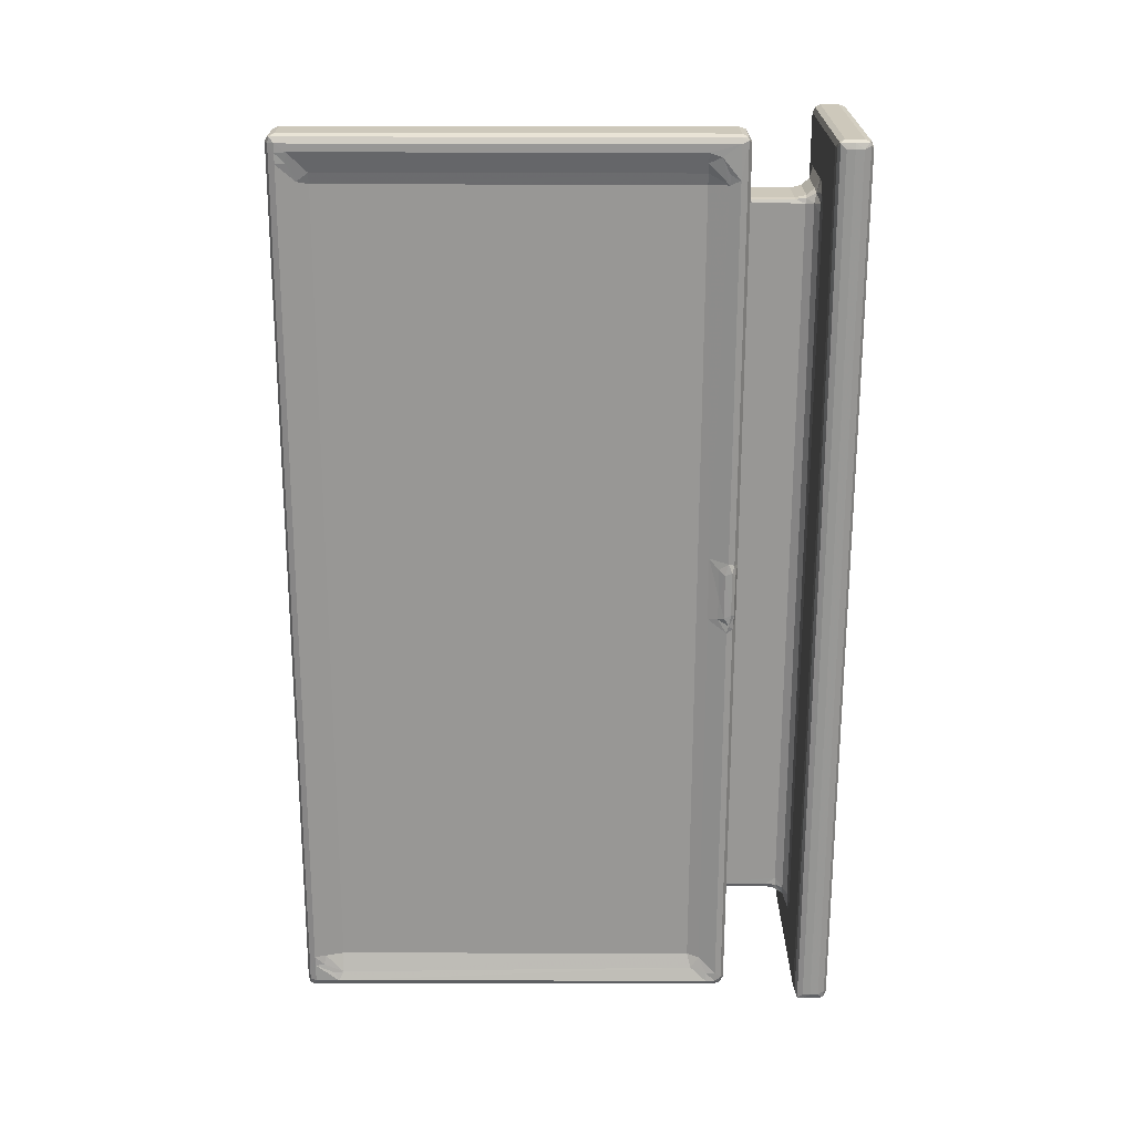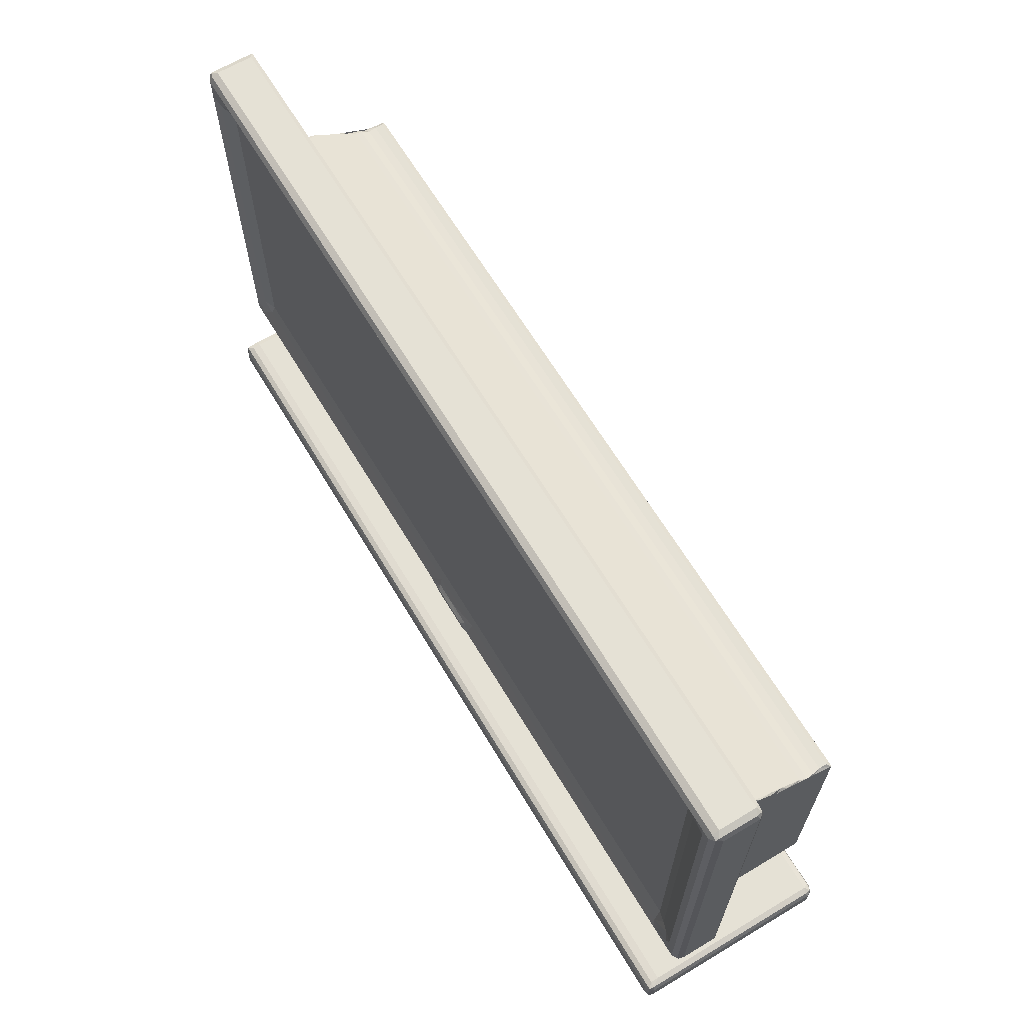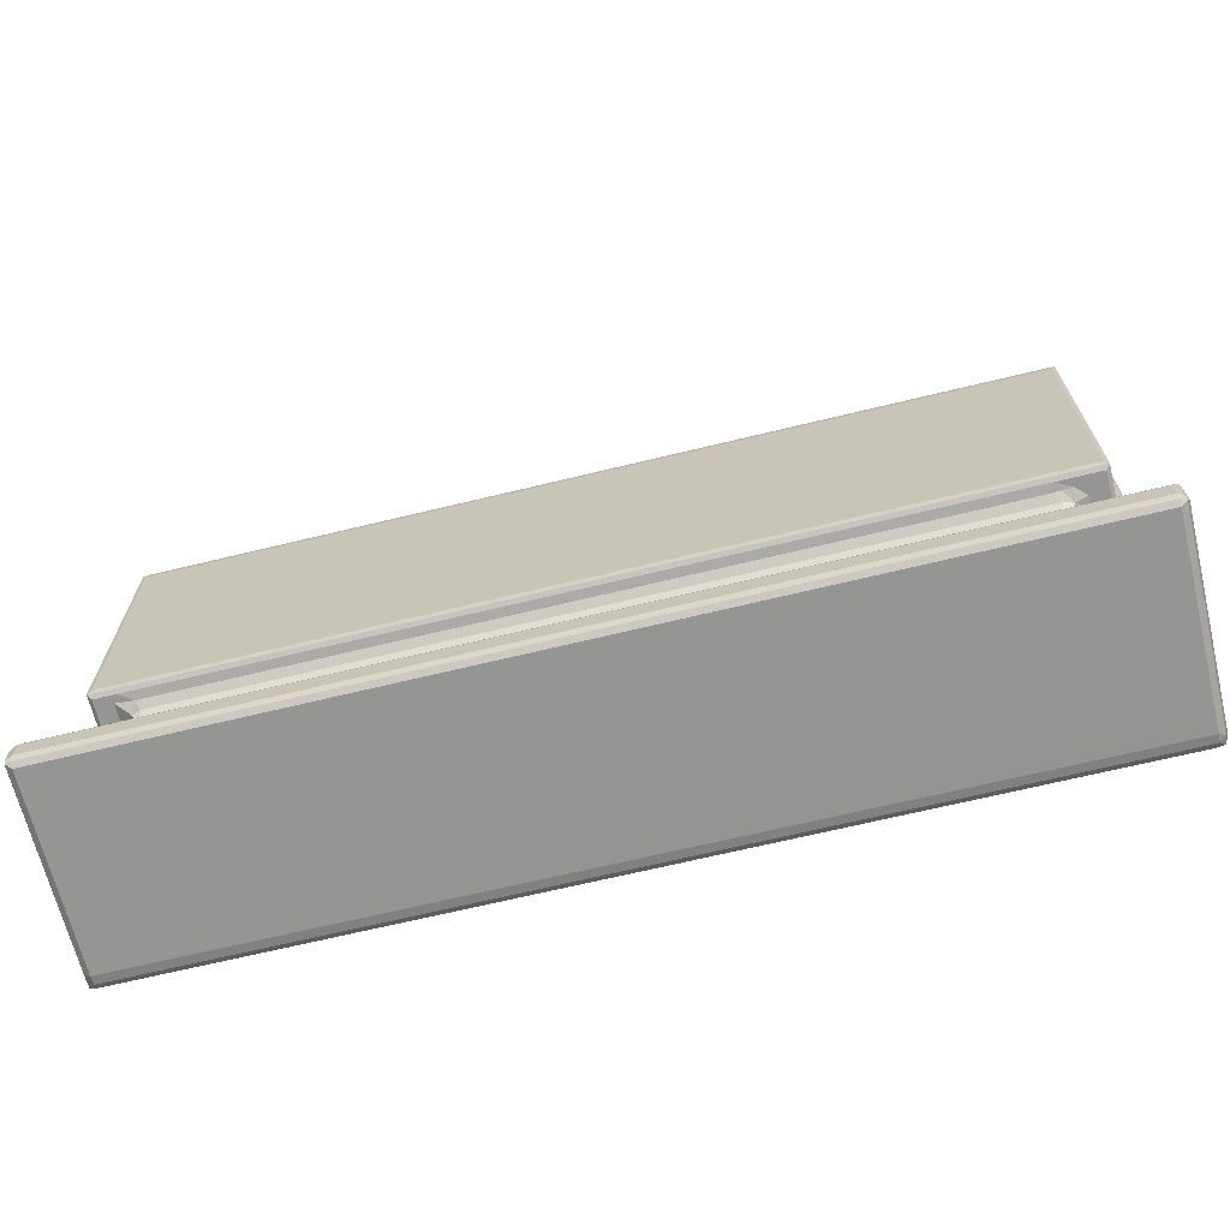
<metadata>
{"format":"obj","ext":"obj","renderer":"f3d","projection":"perspective","resolution":1024,"background":"white","views":[{"elev":-68.2,"azim":89.9,"up":"+Y"},{"elev":65.0,"azim":59.0,"up":"+Z"},{"elev":-67.3,"azim":-166.3,"up":"+Z"}]}
</metadata>
<code>
v 1.547 -0.8002 3.063
v 0.8319 4.557 1.823
v -0.5939 1.771 5.712
v 0.8338 -1.427 7.824
v 4.259 -2.438 6.233
v 5.971 -1.226 2.471
v 4.259 1.944 0.6649
v 0.7348 -1.283 17.06
v 4.259 -2.747 11.29
v -0.5927 1.666 16.63
v 4.259 -2.298 16.07
v 1.15 -0.9796 19.31
v 4.259 2.15 20.63
v 4.259 6.792 0.04199
v 4.259 12.75 -0.000497
v 0.8338 6.995 19.87
v 4.25 7.049 21.1
v -0.5925 119.8 5.61
v 4.259 119.8 -0.0004942
v -0.5926 119.8 16.64
v 4.259 119.8 21.1
v 33.68 54.73 21.1
v 36.56 48.72 21.1
v 1.547 15.95 68.42
v 0.8333 20.9 67.39
v -0.5928 18.87 71.41
v 0.8335 15 73.45
v 4.258 13.16 71.46
v 5.972 15.03 67.46
v 4.259 18.9 65.47
v 4.259 24.74 65.38
v 9.872 13.16 71.27
v -0.5927 41.19 71.37
v 0.8339 42.42 67.37
v 4.259 41.19 65.38
v 0.8656 43.66 68
v 4.258 44.12 71.36
v 12.49 43.65 67.38
v 9.679 44.12 71.37
v 20.94 45.61 72.12
v 44 55.45 21.86
v 40.81 61.56 24.5
v 45.86 60.2 24.61
v 4.258 13.13 77.36
v 9.681 14.01 77.26
v 12.68 15.79 86.99
v 4.26 13.13 314.3
v 0.8332 15 330.8
v 19.98 16.35 82.14
v 21.67 18.41 89.35
v 17.02 48.67 78.27
v 15.47 47.65 83.35
v 21.67 48.42 76.58
v 20.36 55.94 80.57
v 19.25 53.18 83.76
v 22.69 54.46 79.62
v 21.05 60.71 81.09
v 23.46 60.71 79.79
v 34.64 49.2 76.99
v 33.66 54.71 79.79
v 33.66 60.71 79.79
v 21.04 60.69 255
v 9.709 14.9 311.2
v -0.5928 18.87 329
v -0.5928 41.19 329
v 0.8213 43.64 332.7
v 9.69 44.12 262.9
v 39.66 55.09 79.38
v 39.43 60.46 77.98
v 45.65 55.47 78.98
v 44.77 60.21 76.18
v 276.2 18.41 89.32
v 545.8 -1.016 19.27
v 542.7 119.8 -0.0004767
v 251.5 15.03 67.46
v 249.5 13.16 71.26
v 542.7 7.052 21.1
v 542.7 2.15 20.63
v 544.4 -1.226 2.471
v 522.4 43.65 67.38
v 519.3 45.65 72.18
v 257.4 16.46 82.48
v 498.3 49.18 76.98
v 542.7 -2.298 16.07
v 495.3 55.47 21.87
v 500.4 60.21 24.63
v 258.6 18.9 65.47
v 542.7 -2.438 6.233
v 542.7 1.944 0.6649
v 261.2 12.83 68.88
v 260.4 14.83 66.88
v 254.3 12.99 70.04
v 259.5 12.68 72.99
v 287.1 12.59 73.13
v 288.5 12.83 68.78
v 542.7 24.74 65.38
v 291.6 18.91 65.47
v 495.3 55.47 78.98
v 258.1 14.49 76.64
v 272.5 14.52 76.46
v 296.6 16.52 82.68
v 15.47 47.65 257.1
v 4.259 44.12 329
v 21.67 18.41 311.2
v 19.26 53.16 256.3
v 15.47 47.31 262.6
v 19.71 52.24 264.1
v 21.28 59.14 260.4
v 9.682 44.12 269.2
v 17.1 46.75 268.1
v 15.68 44.12 275.2
v 23.67 47.63 269.8
v 21.67 44.78 275
v 24.6 44.12 281.2
v 23.52 52.65 265.5
v 24.56 60.47 261.2
v 21.51 56.45 263.4
v 29.66 48.29 269.6
v 27.67 45.44 274.8
v 9.681 14.01 317.2
v 15.45 13.16 329
v 4.257 13.17 328.9
v 1.041 16.04 332.9
v 4.254 18.93 334.6
v 4.269 15.04 332.7
v 4.26 41.19 334.6
v 2.547 43.65 332.8
v 15.68 14.01 323.2
v 21.71 15.2 322.2
v 21.67 13.17 329.1
v 521.3 48.29 269.6
v 523.3 52.66 265.5
v 542.7 18.93 334.6
v 542.7 44.12 329
v 519.3 18.41 311.2
v 0.8338 121.4 1.806
v 0.7826 122.8 19.8
v 33.66 96.68 21.1
v 33.66 102.7 21.1
v 1.23 123.2 2.833
v 4.259 123 1.806
v 4.258 124.2 5.61
v 4.258 124.2 16.64
v 2.546 123 19.87
v 542.7 123 1.806
v 39.2 66.7 23.87
v 39.2 96.44 23.87
v 40.98 102.1 23.46
v 39.66 108.7 21.1
v 45.65 108.4 21.49
v 48.03 103.7 24.62
v 51.65 108.2 21.87
v 42.73 67.08 28.63
v 43.96 63.84 31.01
v 46.42 62.6 29.01
v 44.27 67.46 35.39
v 44.73 64.22 37.39
v 47.25 62.96 35.32
v 44.27 67.46 65.37
v 42.73 96.2 28.63
v 44.27 96.2 35.39
v 44.27 96.2 65.37
v 51.64 62.98 29.4
v 47.19 62.98 71.36
v 44.73 64.22 67.37
v 42.73 67.46 72.17
v 43.19 63.84 74.17
v 42.73 96.44 72.17
v 46.27 101.2 29.4
v 43.19 99.96 28.63
v 47.19 101.2 35.4
v 44.73 99.72 35.39
v 44.73 99.72 65.37
v 47.19 101.2 71.36
v 43.96 99.96 71.77
v 48.58 114.7 21.1
v 21.04 113.2 84.16
v 21.26 115.8 80.99
v 33.66 96.68 79.79
v 23.46 113.2 79.79
v 33.66 102.7 79.79
v 21.04 113.2 233
v 23.46 116.3 84.16
v 48.57 113.2 79.79
v 21.25 115.8 236.4
v 23.46 116.3 233
v 39.2 65.08 76.98
v 39.2 94.68 76.98
v 40.81 101.6 77.38
v 39.66 108.7 79.79
v 46.66 103.7 76.19
v 45.65 108.4 79.38
v 51.65 108.2 78.98
v 542.7 119.8 21.1
v 510.3 113.2 79.79
v 525.4 115.8 80.97
v 523.3 116.3 84.16
v 499.6 101.2 29.4
v 542.7 124.2 16.64
v 500.7 103.7 76.18
v 21.05 86.63 245.7
v 21.1 101.7 237.4
v 21.17 68.64 256.6
v 21.16 77.56 249.3
v 21.16 72.16 253.5
v 24.56 72.17 254.7
v 22.39 87.15 246.3
v 24.56 79.3 250.7
v 22.36 75.4 252.9
v 23.46 108.7 238.5
v 24.56 103.6 238.8
v 21.28 89.47 243
v 24.56 91 244.2
v 21.22 98.35 239.6
v 23.46 94.91 242
v 22.36 99.02 240
v 23.46 113.2 238.5
v 22.36 115.8 236.7
v 524.3 103.6 238.8
v 522.3 115.8 236.7
v 523.3 113.2 238.5
v 523.3 108.7 238.5
v 525.2 99.02 240
v 542.7 -2.747 11.29
v 285.3 14.86 66.8
v 294.2 13.14 71.31
v 292.8 14.98 67.51
v 542.7 7.113 0.004053
v 498.4 48.73 21.1
v 522.4 13.16 71.26
v 542.7 41.19 65.38
v 290.1 14.41 76.83
v 519.3 18.41 89.29
v 499.1 60.2 76.19
v 544.4 15.04 67.46
v 542.7 18.9 65.47
v 519.5 14.94 77.32
v 507.3 54.71 21.1
v 501.3 55.09 21.49
v 513.3 60.71 21.1
v 506 62.02 23.46
v 546.3 -0.8145 3.111
v 547.5 1.765 5.724
v 546.1 -1.581 11.35
v 547.5 1.663 16.64
v 546.1 1.617 19.84
v 546.1 7.143 1.808
v 547.5 119.8 5.611
v 542.7 13.14 71.53
v 525.3 44.88 71.77
v 531.2 44.12 71.37
v 546 43.57 67.27
v 546.2 16.26 67.73
v 546.1 15 71.59
v 547.5 18.87 71.39
v 547.5 41.19 71.37
v 542.7 44.12 71.36
v 546.1 43.65 69.37
v 501.3 55.09 79.38
v 507.3 54.71 79.79
v 505.9 61.56 77.38
v 513.3 60.71 79.79
v 525.6 14.01 77.16
v 526 16.65 89.35
v 535.4 13.2 82.01
v 532 14.89 89.35
v 538 13.13 89.35
v 524 48.7 76.69
v 523.3 54.71 79.79
v 529.8 47.34 78.72
v 537.2 44.12 77.36
v 537.2 44.12 83.35
v 531.3 47.65 85.35
v 527.3 53.18 83.76
v 526.3 53.95 80.57
v 525.4 60.64 81.02
v 525.4 60.69 254.4
v 542.7 13.13 328.9
v 547.5 41.19 329
v 534.3 44.12 281.2
v 520.9 16.42 318.1
v 542.7 41.19 334.6
v 525.3 45.44 274.8
v 531.2 13.17 329.1
v 542.7 15.04 332.7
v 524.4 59.86 261.5
v 541 43.65 332.8
v 526 16.65 311.2
v 527.3 53.17 256.1
v 531.3 47.65 259.1
v 537.9 13.13 322.6
v 537.2 44.12 268.8
v 531.3 47.31 264.6
v 527.3 52.11 261.3
v 525.4 58.59 260.2
v 546.1 14.98 331.8
v 546.1 43.65 327.1
v 526.3 47.63 269.8
v 531.3 46.2 269.4
v 531.2 44.78 275
v 537.2 44.12 275.2
v 527.3 50.16 265.4
v 547.5 18.87 329
v 531.6 14.01 323.2
v 537.2 13.17 329
v 546.1 16.99 332.8
v 546.1 39.96 332.8
v 545.4 43.42 331.9
v 502 103.7 24.62
v 501.3 108.2 21.87
v 500.6 101.2 71.36
v 542.7 124.2 5.611
v 500.7 62.97 71.35
v 499.6 62.98 29.4
v 502.9 108.2 78.99
v 510.3 114.6 21.1
v 541 123 19.87
v 507.6 68.7 23.87
v 513.3 66.7 21.1
v 507.6 98.44 23.87
v 513.3 102.7 21.1
v 507.3 108.4 21.49
v 507.4 103.2 22.87
v 513.3 108.7 21.1
v 499.5 62.97 65.3
v 499.6 101.2 65.36
v 502.8 63.84 29.01
v 503.9 67.08 28.63
v 501.9 64.22 35.39
v 502.3 67.46 35.39
v 502.3 67.46 65.37
v 502.3 96.2 35.39
v 503.9 96.2 28.63
v 501.9 64.22 65.37
v 503.9 64.07 72.15
v 502.3 96.2 65.37
v 503.6 99.96 26.63
v 501.9 99.72 33.39
v 501.9 99.72 63.37
v 503.9 96.44 72.17
v 502.8 99.96 69.77
v 547.5 119.8 16.64
v 546.1 118.2 19.87
v 545.9 122.3 1.65
v 546.1 123 3.708
v 546.1 123 15.03
v 545.4 122.4 19.25
v 507.6 67.08 76.98
v 513.3 66.7 79.79
v 513.2 108.7 79.79
v 507.6 96.68 76.98
v 506 102.1 76.33
v 523.3 113.2 79.79
v 525.4 115.7 236.2
v 524.2 73.02 254.2
v 524 94.54 242.2
v 524 81.34 249.6
v 523.3 116.3 233
v 525.3 91.19 242.5
v 525.4 76.96 248.9
v 525.3 73.28 253.4
v 525.3 66.31 257.7
v 525.3 84.62 247
v 525.3 102.9 237.1
f 1 3 2
f 1 4 3
f 1 5 4
f 1 6 5
f 1 7 6
f 1 2 7
f 4 8 3
f 4 9 8
f 4 5 9
f 8 10 3
f 8 9 11
f 8 12 10
f 8 11 12
f 2 14 7
f 2 15 14
f 12 17 16
f 12 13 17
f 10 12 16
f 2 3 18
f 18 3 20
f 3 10 20
f 16 17 21
f 17 23 22
f 17 22 21
f 24 26 25
f 24 27 26
f 24 28 27
f 24 29 28
f 24 30 29
f 24 25 30
f 25 31 30
f 29 32 28
f 25 26 33
f 25 33 34
f 25 35 31
f 25 34 35
f 34 33 36
f 34 36 35
f 36 39 38
f 36 37 39
f 35 36 38
f 38 39 40
f 23 41 22
f 22 41 42
f 41 43 42
f 27 28 44
f 28 45 44
f 28 32 45
f 44 45 46
f 27 44 47
f 44 46 47
f 27 48 26
f 27 47 48
f 45 49 46
f 45 32 49
f 49 50 46
f 39 51 40
f 39 52 51
f 40 51 53
f 51 55 54
f 51 52 55
f 51 56 53
f 51 54 56
f 54 55 57
f 54 58 56
f 54 57 58
f 40 53 59
f 53 56 59
f 59 56 60
f 56 61 60
f 55 62 57
f 47 46 63
f 48 64 26
f 26 65 33
f 26 64 65
f 33 65 36
f 36 66 37
f 65 66 36
f 37 67 39
f 39 67 52
f 59 60 68
f 60 69 68
f 60 61 69
f 59 68 70
f 68 71 70
f 68 69 71
f 12 73 13
f 11 73 12
f 19 74 15
f 29 75 32
f 29 30 75
f 75 76 32
f 13 77 17
f 73 78 13
f 13 78 77
f 6 79 5
f 6 7 79
f 17 77 23
f 38 40 80
f 35 38 80
f 80 40 81
f 32 82 49
f 49 82 50
f 32 76 82
f 82 72 50
f 40 83 81
f 40 59 83
f 59 70 83
f 9 84 11
f 11 84 73
f 23 85 41
f 41 85 43
f 85 86 43
f 75 30 87
f 30 31 87
f 79 88 5
f 5 88 9
f 79 7 89
f 7 14 89
f 90 92 91
f 90 93 92
f 90 94 93
f 90 95 94
f 90 91 95
f 87 31 96
f 31 35 96
f 75 92 76
f 75 91 92
f 75 87 91
f 91 87 97
f 87 96 97
f 83 70 98
f 70 71 98
f 93 99 92
f 93 100 99
f 93 94 100
f 76 99 82
f 76 92 99
f 99 100 82
f 100 101 82
f 82 101 72
f 46 50 63
f 67 102 52
f 52 102 55
f 66 103 37
f 37 103 67
f 63 50 104
f 102 105 55
f 55 105 62
f 67 106 102
f 102 107 105
f 102 106 107
f 105 108 62
f 105 107 108
f 50 72 104
f 103 109 67
f 67 110 106
f 67 109 110
f 109 111 110
f 110 113 112
f 110 111 113
f 109 114 111
f 109 103 114
f 111 114 113
f 110 115 107
f 110 112 115
f 106 110 107
f 108 117 116
f 107 115 117
f 107 117 108
f 112 119 118
f 112 113 119
f 113 114 119
f 112 118 115
f 47 63 120
f 47 120 121
f 48 47 122
f 123 125 124
f 48 123 64
f 48 125 123
f 48 122 125
f 47 121 122
f 123 124 66
f 64 66 65
f 64 123 66
f 66 124 126
f 66 127 103
f 66 126 127
f 120 128 121
f 120 63 128
f 63 104 129
f 63 129 128
f 122 121 125
f 128 130 121
f 128 129 130
f 121 130 125
f 116 117 115
f 118 119 131
f 118 131 115
f 116 115 132
f 72 135 104
f 131 132 115
f 114 103 134
f 124 133 126
f 125 133 124
f 104 135 129
f 103 127 134
f 2 19 15
f 2 18 136
f 2 136 19
f 10 16 20
f 16 21 137
f 20 16 137
f 22 138 21
f 21 138 139
f 140 142 141
f 136 18 140
f 136 141 19
f 136 140 141
f 140 143 142
f 140 137 143
f 18 137 140
f 18 20 137
f 137 144 143
f 137 21 144
f 141 142 145
f 19 141 145
f 22 42 146
f 22 147 138
f 22 146 147
f 138 148 139
f 138 147 148
f 139 148 149
f 148 150 149
f 148 151 150
f 151 152 150
f 42 153 146
f 42 154 153
f 42 155 154
f 42 43 155
f 154 156 153
f 154 157 156
f 154 158 157
f 154 155 158
f 157 159 156
f 146 153 160
f 153 161 160
f 153 156 161
f 156 159 161
f 43 163 155
f 155 163 158
f 158 163 164
f 157 165 159
f 157 164 165
f 157 158 164
f 165 166 159
f 165 167 166
f 165 164 167
f 161 159 162
f 159 168 162
f 159 166 168
f 146 160 147
f 148 169 151
f 148 170 169
f 147 170 148
f 147 160 170
f 170 171 169
f 170 172 171
f 160 172 170
f 160 161 172
f 172 173 171
f 161 173 172
f 161 162 173
f 173 174 171
f 173 175 174
f 162 175 173
f 162 168 175
f 139 176 21
f 139 149 176
f 149 150 176
f 150 152 176
f 57 177 178
f 57 178 58
f 56 58 61
f 58 179 61
f 57 62 177
f 178 180 58
f 58 181 179
f 58 180 181
f 62 182 177
f 180 178 184
f 177 182 178
f 178 185 183
f 182 185 178
f 61 187 69
f 167 187 166
f 167 69 187
f 167 71 69
f 167 164 71
f 61 179 187
f 166 187 168
f 179 188 187
f 168 187 188
f 179 189 188
f 179 181 189
f 181 190 189
f 181 180 190
f 175 191 174
f 175 189 191
f 168 189 175
f 168 188 189
f 189 192 191
f 189 190 192
f 191 192 193
f 180 184 190
f 190 184 192
f 192 184 193
f 171 174 169
f 19 145 74
f 176 194 21
f 21 194 144
f 193 184 195
f 178 197 196
f 178 183 197
f 184 196 195
f 184 178 196
f 151 169 198
f 169 174 198
f 43 86 163
f 142 143 199
f 143 144 199
f 174 191 200
f 191 193 200
f 183 186 197
f 62 201 182
f 201 202 182
f 201 62 204
f 62 205 204
f 62 203 205
f 108 116 203
f 62 108 203
f 205 203 206
f 204 207 201
f 204 208 207
f 204 209 208
f 204 205 209
f 205 206 209
f 202 210 185
f 202 211 210
f 202 185 182
f 201 212 202
f 212 207 213
f 212 201 207
f 212 215 214
f 212 213 215
f 202 212 214
f 202 216 211
f 202 214 216
f 214 215 216
f 185 186 183
f 185 210 217
f 185 218 186
f 185 217 218
f 208 215 207
f 208 209 215
f 213 207 215
f 206 203 215
f 206 215 209
f 116 132 203
f 211 219 210
f 211 216 219
f 186 218 220
f 217 220 218
f 215 203 132
f 210 221 217
f 217 221 220
f 219 222 210
f 219 216 223
f 215 223 216
f 210 222 221
f 88 224 9
f 9 224 84
f 95 91 225
f 95 226 94
f 95 227 226
f 95 225 227
f 91 97 225
f 225 97 227
f 89 14 228
f 14 15 228
f 77 229 23
f 23 229 85
f 227 230 226
f 35 80 231
f 94 232 100
f 94 226 232
f 100 232 101
f 226 101 232
f 101 233 72
f 226 230 101
f 98 71 234
f 227 235 230
f 227 97 235
f 235 97 236
f 97 96 236
f 15 74 228
f 96 35 231
f 230 237 101
f 237 233 101
f 77 238 229
f 229 239 85
f 85 239 86
f 229 238 239
f 239 241 86
f 239 238 241
f 238 240 241
f 79 242 88
f 79 89 242
f 242 243 244
f 88 244 224
f 88 242 244
f 244 245 73
f 244 243 245
f 224 73 84
f 224 244 73
f 73 245 246
f 73 246 78
f 242 247 243
f 89 247 242
f 89 228 247
f 78 246 77
f 238 77 240
f 247 248 243
f 243 248 245
f 235 249 230
f 80 81 250
f 80 250 251
f 80 251 252
f 231 80 252
f 253 255 254
f 235 254 249
f 235 253 254
f 235 236 253
f 236 96 253
f 253 252 255
f 96 252 253
f 96 231 252
f 252 256 255
f 252 251 257
f 252 258 256
f 252 257 258
f 83 98 259
f 98 234 259
f 83 259 260
f 259 261 260
f 259 234 261
f 260 261 262
f 230 263 237
f 233 237 264
f 230 265 263
f 263 265 237
f 230 249 265
f 237 266 264
f 237 265 266
f 265 267 266
f 81 83 268
f 81 268 250
f 83 269 268
f 83 260 269
f 260 262 269
f 250 270 251
f 250 268 270
f 251 270 271
f 270 272 271
f 270 273 272
f 270 274 273
f 270 275 274
f 268 275 270
f 268 269 275
f 275 276 274
f 269 276 275
f 265 249 267
f 251 271 257
f 271 272 257
f 233 264 135
f 264 266 267
f 274 276 277
f 267 249 278
f 249 254 278
f 256 258 279
f 72 233 135
f 114 134 280
f 135 281 129
f 133 282 126
f 126 282 127
f 131 119 283
f 119 114 283
f 129 284 130
f 130 284 125
f 283 114 280
f 281 284 129
f 125 285 133
f 284 285 125
f 134 127 287
f 282 287 127
f 135 264 288
f 264 267 288
f 273 274 289
f 274 277 289
f 273 290 272
f 273 289 290
f 256 279 255
f 288 267 291
f 290 292 272
f 290 293 292
f 290 294 293
f 290 289 294
f 289 295 294
f 289 277 295
f 267 278 291
f 254 255 296
f 278 254 296
f 272 292 257
f 279 258 297
f 257 297 258
f 292 134 257
f 257 134 297
f 131 283 298
f 131 298 132
f 298 300 299
f 298 283 300
f 293 299 292
f 299 301 292
f 299 300 301
f 283 280 300
f 300 280 301
f 293 302 299
f 293 294 302
f 298 302 132
f 298 299 302
f 294 286 302
f 294 295 286
f 132 302 286
f 296 255 303
f 255 279 303
f 292 301 134
f 301 280 134
f 135 288 281
f 288 291 281
f 281 304 284
f 281 291 304
f 304 305 284
f 304 291 305
f 284 305 285
f 291 278 305
f 305 278 285
f 296 303 306
f 285 306 133
f 285 296 306
f 278 296 285
f 303 307 306
f 133 306 307
f 303 279 307
f 133 307 282
f 279 308 307
f 279 297 308
f 134 308 297
f 134 287 308
f 282 308 287
f 282 307 308
f 151 309 152
f 309 310 152
f 151 198 309
f 174 311 198
f 145 142 312
f 142 199 312
f 152 310 176
f 163 313 164
f 86 314 163
f 163 314 313
f 174 200 311
f 200 193 315
f 193 195 315
f 164 234 71
f 164 313 234
f 310 316 176
f 176 316 194
f 199 144 317
f 194 317 144
f 241 319 318
f 241 240 319
f 318 319 320
f 320 319 321
f 309 322 310
f 309 323 322
f 320 321 323
f 323 324 322
f 323 321 324
f 314 325 313
f 198 311 326
f 241 328 327
f 241 318 328
f 86 327 314
f 86 241 327
f 327 330 329
f 327 328 330
f 314 327 329
f 329 330 331
f 330 332 331
f 318 333 328
f 328 332 330
f 328 333 332
f 329 331 334
f 314 329 334
f 314 334 325
f 334 331 335
f 325 335 313
f 325 334 335
f 332 336 331
f 331 336 335
f 318 320 333
f 320 337 333
f 320 323 337
f 309 337 323
f 309 198 337
f 333 338 332
f 333 337 338
f 198 338 337
f 198 326 338
f 332 338 339
f 326 339 338
f 336 340 335
f 332 339 336
f 336 341 340
f 336 339 341
f 326 341 339
f 326 311 341
f 310 322 316
f 322 324 316
f 240 77 319
f 319 77 321
f 321 316 324
f 77 194 321
f 77 246 194
f 248 342 245
f 245 343 246
f 194 246 343
f 228 74 247
f 316 321 194
f 247 344 248
f 74 344 247
f 245 342 343
f 344 345 248
f 145 345 344
f 145 312 345
f 74 145 344
f 248 345 342
f 342 345 346
f 312 346 345
f 312 199 346
f 342 347 343
f 342 346 347
f 199 347 346
f 199 317 347
f 194 347 317
f 194 343 347
f 335 348 261
f 313 261 234
f 313 335 261
f 261 349 262
f 261 348 349
f 348 350 349
f 335 351 348
f 335 340 351
f 348 351 350
f 340 352 351
f 340 341 352
f 311 352 341
f 311 200 352
f 200 315 352
f 351 352 350
f 352 315 350
f 315 195 350
f 262 349 269
f 349 350 269
f 269 350 353
f 269 196 276
f 269 353 196
f 196 277 276
f 350 195 353
f 195 196 353
f 277 196 354
f 132 355 215
f 215 356 223
f 355 357 215
f 356 215 357
f 197 186 358
f 186 220 358
f 286 355 132
f 277 360 361
f 277 362 295
f 277 361 362
f 286 295 362
f 355 362 361
f 355 286 362
f 277 359 360
f 360 359 363
f 357 360 363
f 357 361 360
f 357 355 361
f 277 364 359
f 277 354 364
f 219 364 222
f 356 363 359
f 356 357 363
f 364 223 359
f 219 223 364
f 356 359 223
f 197 354 196
f 197 358 354
f 222 354 221
f 222 364 354
f 358 220 354
f 221 354 220

</code>
